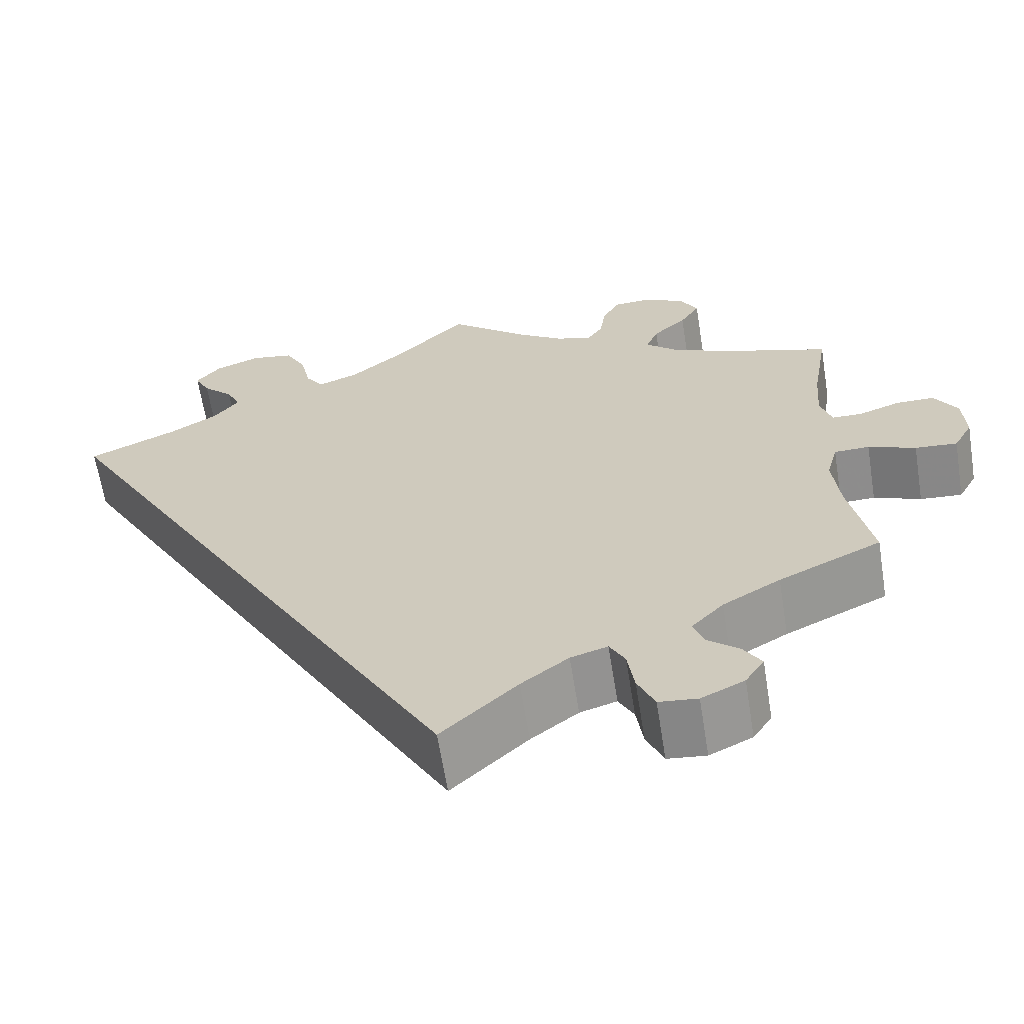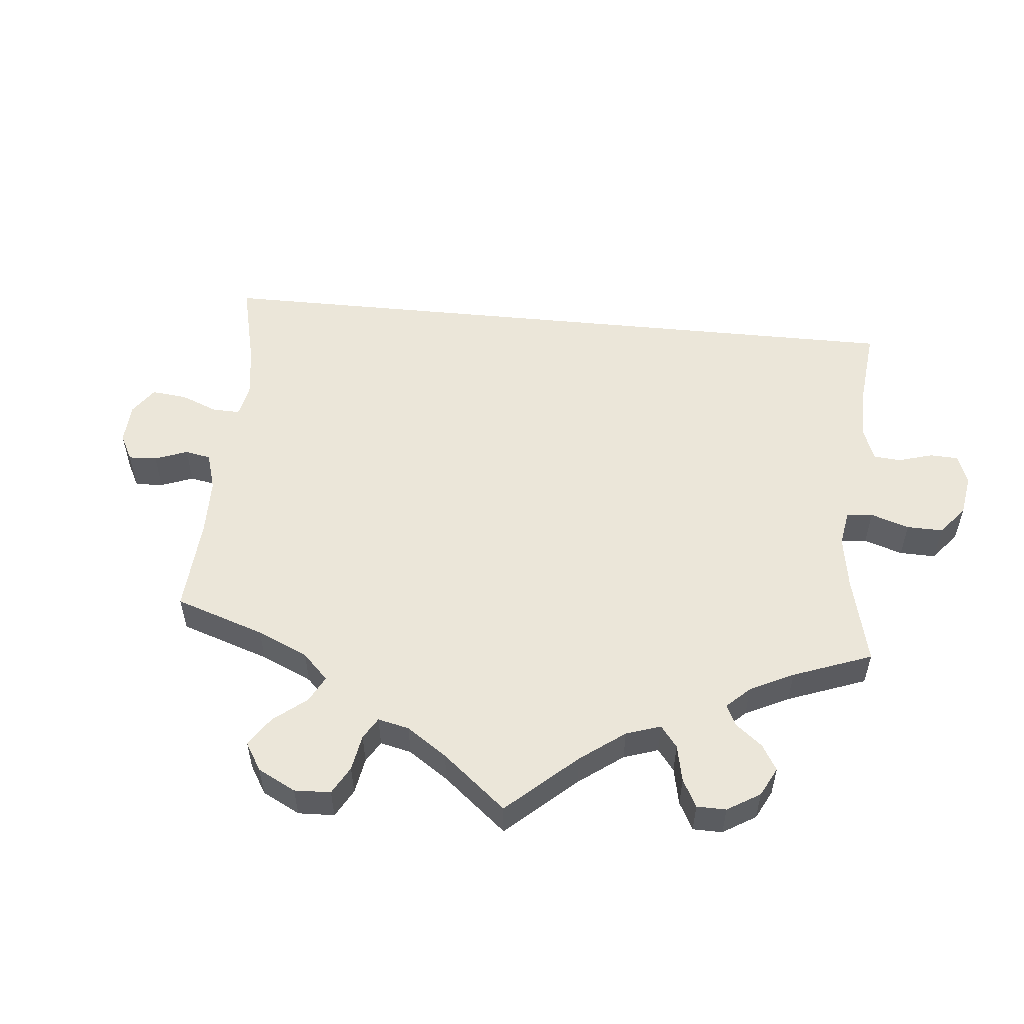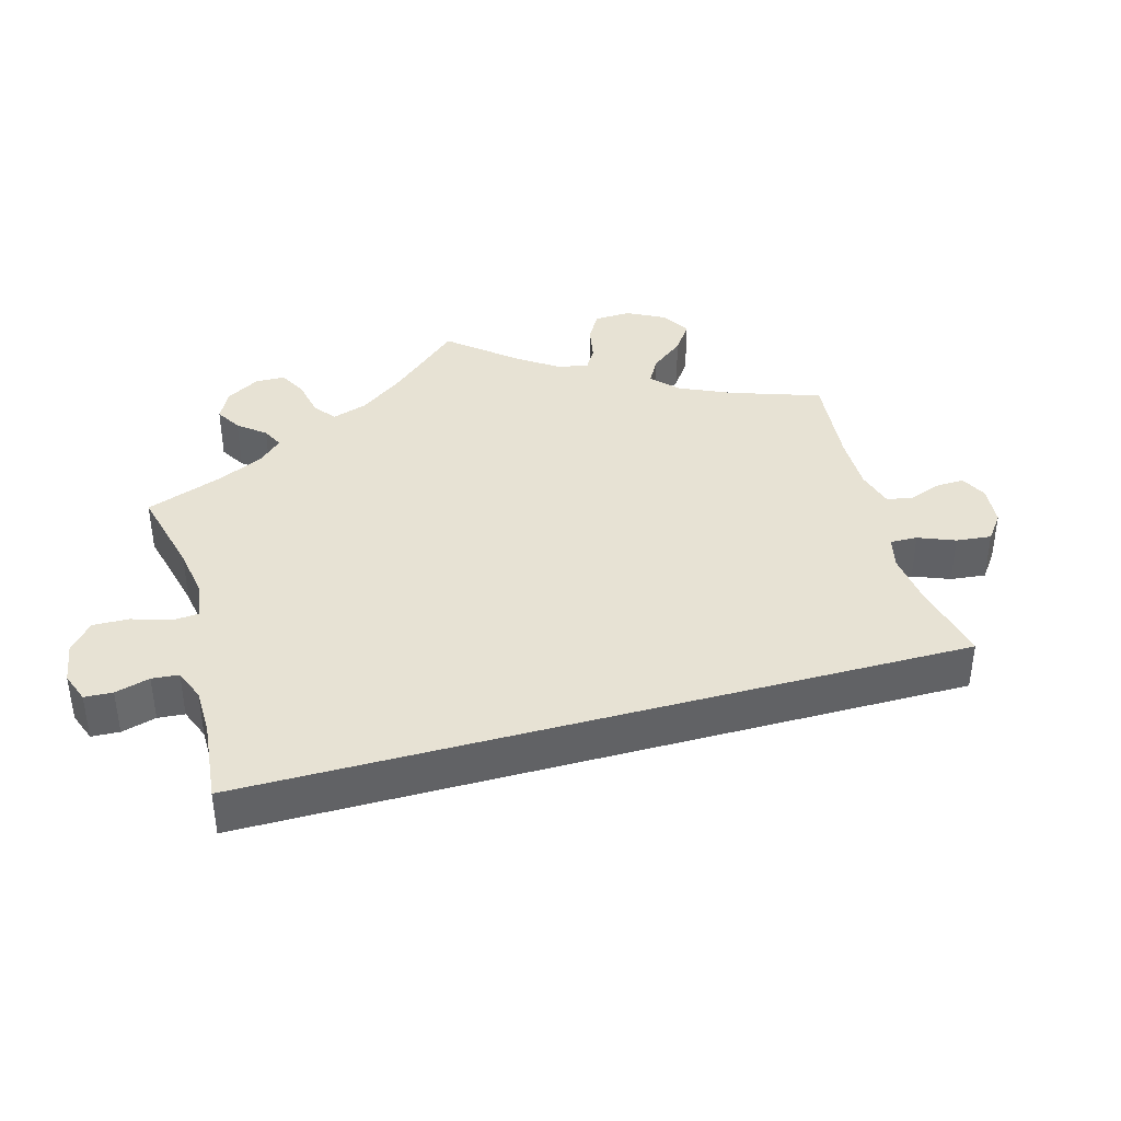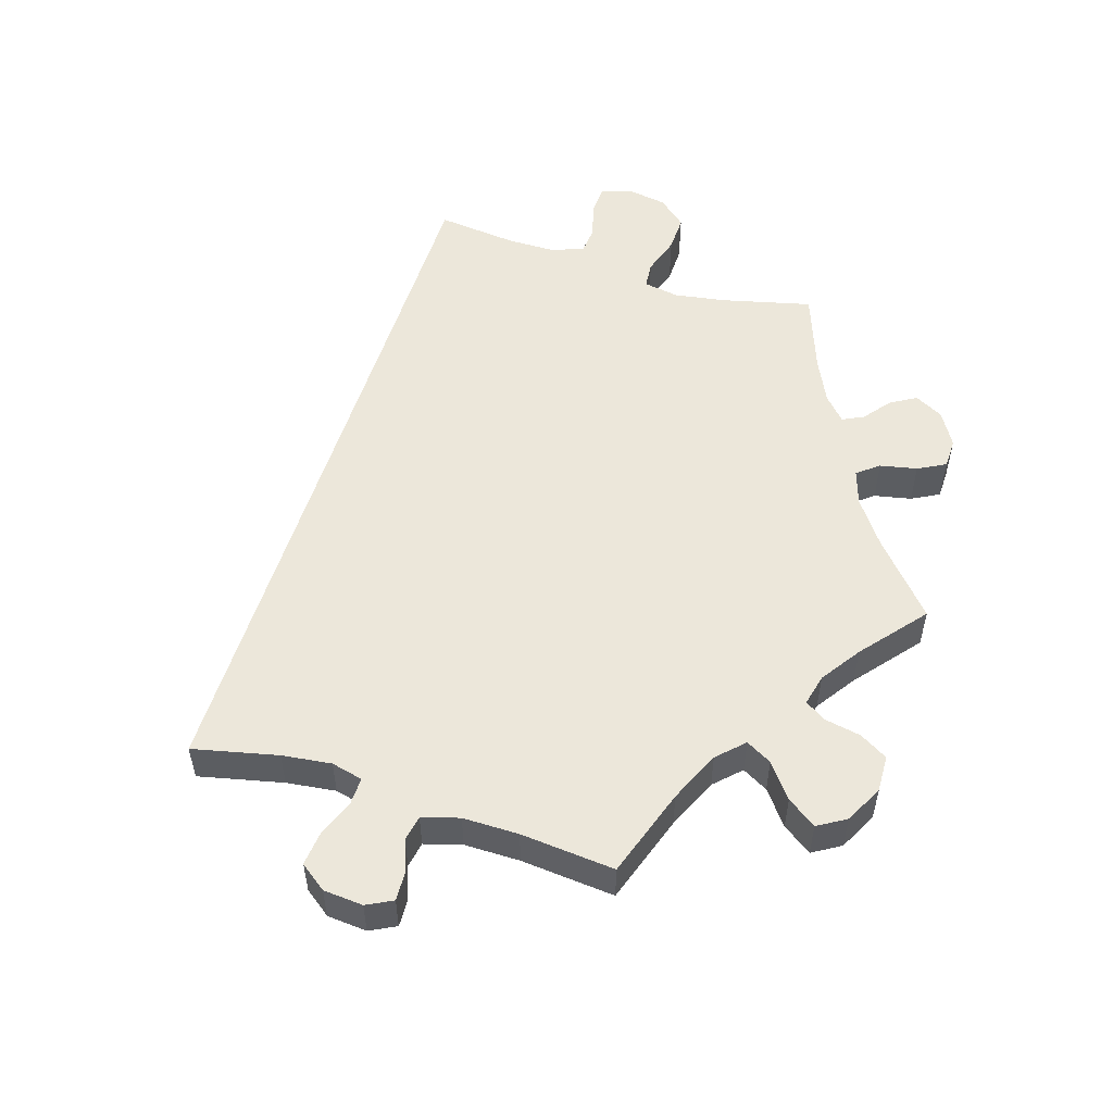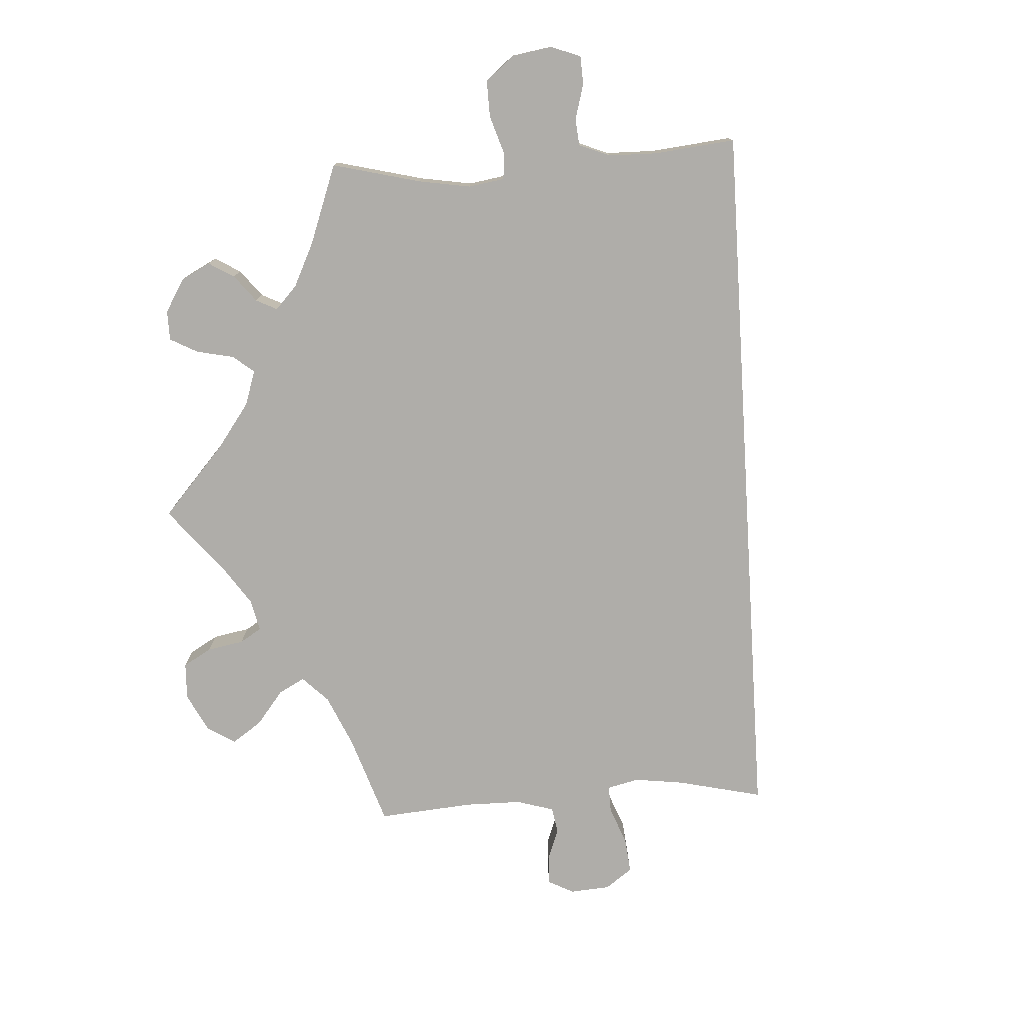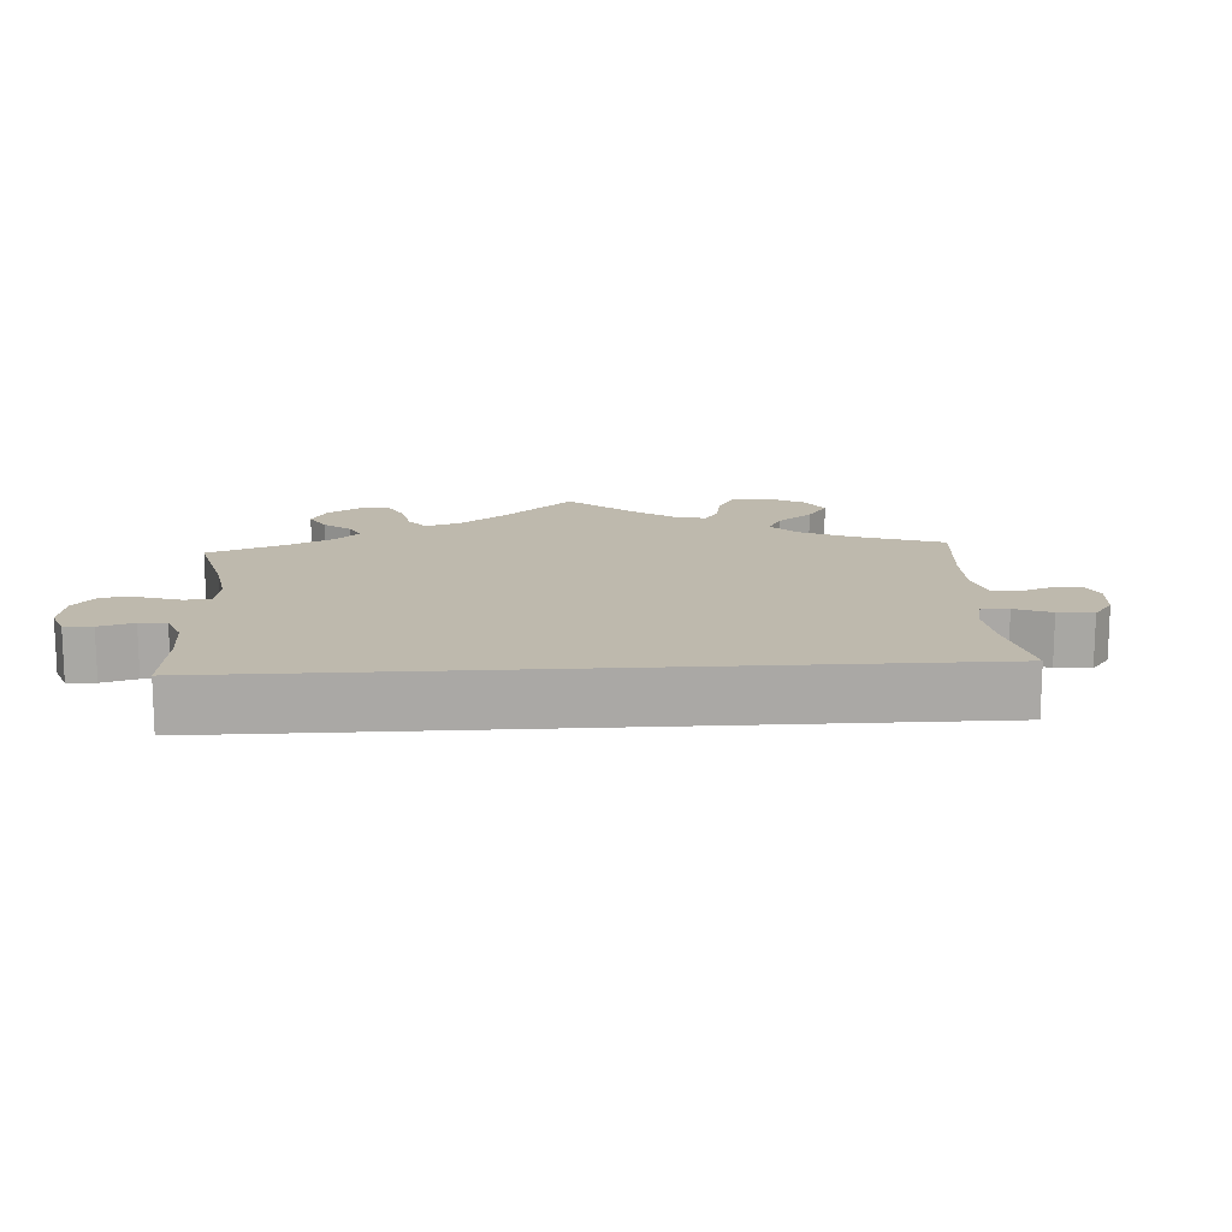
<metadata>
{"format":"obj","ext":"obj","renderer":"f3d","projection":"perspective","resolution":1024,"background":"white","views":[{"elev":-64.0,"azim":-170.9,"up":"+Z"},{"elev":55.4,"azim":-54.6,"up":"+Y"},{"elev":39.9,"azim":104.5,"up":"+Y"},{"elev":53.9,"azim":-132.3,"up":"+Y"},{"elev":-77.3,"azim":33.5,"up":"+Y"},{"elev":15.1,"azim":116.6,"up":"+Y"}]}
</metadata>
<code>
v -0.377 0.07 0.33
v -0.307 0.07 0.361
v -0.269 0.07 0.395
v -0.283 0.07 0.43
v -0.322 0.07 0.465
v -0.345 0.07 0.502
v -0.325 0.07 0.538
v -0.278 0.07 0.564
v -0.233 0.07 0.562
v -0.213 0.07 0.526
v -0.206 0.07 0.479
v -0.188 0.07 0.452
v -0.146 0.07 0.465
v -0.09 0.07 0.503
v 0 0.07 0.578
v 0.091 0.07 0.49
v 0.147 0.07 0.444
v 0.194 0.07 0.426
v 0.215 0.07 0.456
v 0.227 0.07 0.511
v 0.251 0.07 0.555
v 0.301 0.07 0.564
v 0.354 0.07 0.544
v 0.382 0.07 0.51
v 0.364 0.07 0.475
v 0.328 0.07 0.44
v 0.312 0.07 0.406
v 0.341 0.07 0.369
v 0.398 0.07 0.335
v 0.501 0.07 0.289
v 0.001 0.07 -0.578
v -0.087 0.07 -0.496
v -0.142 0.07 -0.454
v -0.185 0.07 -0.441
v -0.203 0.07 -0.474
v -0.211 0.07 -0.528
v -0.231 0.07 -0.573
v -0.276 0.07 -0.578
v -0.326 0.07 -0.554
v -0.348 0.07 -0.52
v -0.327 0.07 -0.487
v -0.29 0.07 -0.456
v -0.278 0.07 -0.422
v -0.315 0.07 -0.383
v -0.382 0.07 -0.344
v -0.501 0.07 -0.288
v -0.475 0.07 -0.16
v -0.467 0.07 -0.083
v -0.48 0.07 -0.035
v -0.521 0.07 -0.034
v -0.576 0.07 -0.056
v -0.625 0.07 -0.06
v -0.647 0.07 -0.02
v -0.644 0.07 0.039
v -0.617 0.07 0.082
v -0.572 0.07 0.082
v -0.524 0.07 0.065
v -0.489 0.07 0.066
v -0.476 0.07 0.109
v -0.481 0.07 0.176
v -0.5 0.07 0.289
v -0.377 0 0.33
v -0.307 0 0.361
v -0.269 0 0.395
v -0.283 0 0.43
v -0.322 0 0.465
v -0.345 0 0.502
v -0.325 0 0.538
v -0.278 0 0.564
v -0.233 0 0.562
v -0.213 0 0.526
v -0.206 0 0.479
v -0.188 0 0.452
v -0.146 0 0.465
v -0.09 0 0.503
v 0 0 0.578
v 0.091 0 0.49
v 0.147 0 0.444
v 0.194 0 0.426
v 0.215 0 0.456
v 0.227 0 0.511
v 0.251 0 0.555
v 0.301 0 0.564
v 0.354 0 0.544
v 0.382 0 0.51
v 0.364 0 0.475
v 0.328 0 0.44
v 0.312 0 0.406
v 0.341 0 0.369
v 0.398 0 0.335
v 0.501 0 0.289
v 0.001 0 -0.578
v -0.087 0 -0.496
v -0.142 0 -0.454
v -0.185 0 -0.441
v -0.203 0 -0.474
v -0.211 0 -0.528
v -0.231 0 -0.573
v -0.276 0 -0.578
v -0.326 0 -0.554
v -0.348 0 -0.52
v -0.327 0 -0.487
v -0.29 0 -0.456
v -0.278 0 -0.422
v -0.315 0 -0.383
v -0.382 0 -0.344
v -0.501 0 -0.288
v -0.475 0 -0.16
v -0.467 0 -0.083
v -0.48 0 -0.035
v -0.521 0 -0.034
v -0.576 0 -0.056
v -0.625 0 -0.06
v -0.647 0 -0.02
v -0.644 0 0.039
v -0.617 0 0.082
v -0.572 0 0.082
v -0.524 0 0.065
v -0.489 0 0.066
v -0.476 0 0.109
v -0.481 0 0.176
v -0.5 0 0.289
f 60 61 1
f 59 60 1 2
f 58 59 2 3
f 54 55 56 57
f 54 57 58
f 53 54 58
f 50 51 52 53
f 49 50 53 58
f 48 49 58 3
f 45 46 47
f 44 45 47 48
f 43 44 48 3
f 39 40 41 42
f 37 38 39 42
f 35 36 37 42
f 34 35 42 43
f 29 30 31 32
f 28 29 32 33
f 27 28 33 34
f 23 24 25 26
f 19 20 21 22
f 18 19 22 23
f 14 15 16
f 13 14 16 17
f 12 13 17 18
f 8 9 10 11
f 8 11 12
f 7 8 12
f 4 5 6 7
f 3 4 7 12
f 43 3 12 18
f 26 27 34 43
f 18 23 26 43
f 62 122 121
f 63 62 121 120
f 64 63 120 119
f 118 117 116 115
f 119 118 115
f 119 115 114
f 114 113 112 111
f 119 114 111 110
f 64 119 110 109
f 108 107 106
f 109 108 106 105
f 64 109 105 104
f 103 102 101 100
f 103 100 99 98
f 103 98 97 96
f 104 103 96 95
f 93 92 91 90
f 94 93 90 89
f 95 94 89 88
f 87 86 85 84
f 83 82 81 80
f 84 83 80 79
f 77 76 75
f 78 77 75 74
f 79 78 74 73
f 72 71 70 69
f 73 72 69
f 73 69 68
f 68 67 66 65
f 73 68 65 64
f 79 73 64 104
f 104 95 88 87
f 104 87 84 79
f 1 62 63 2
f 2 63 64 3
f 3 64 65 4
f 4 65 66 5
f 5 66 67 6
f 6 67 68 7
f 7 68 69 8
f 8 69 70 9
f 9 70 71 10
f 10 71 72 11
f 11 72 73 12
f 12 73 74 13
f 13 74 75 14
f 14 75 76 15
f 15 76 77 16
f 16 77 78 17
f 17 78 79 18
f 18 79 80 19
f 19 80 81 20
f 20 81 82 21
f 21 82 83 22
f 22 83 84 23
f 23 84 85 24
f 24 85 86 25
f 25 86 87 26
f 26 87 88 27
f 27 88 89 28
f 28 89 90 29
f 29 90 91 30
f 30 91 92 31
f 31 92 93 32
f 32 93 94 33
f 33 94 95 34
f 34 95 96 35
f 35 96 97 36
f 36 97 98 37
f 37 98 99 38
f 38 99 100 39
f 39 100 101 40
f 40 101 102 41
f 41 102 103 42
f 42 103 104 43
f 43 104 105 44
f 44 105 106 45
f 45 106 107 46
f 46 107 108 47
f 47 108 109 48
f 48 109 110 49
f 49 110 111 50
f 50 111 112 51
f 51 112 113 52
f 52 113 114 53
f 53 114 115 54
f 54 115 116 55
f 55 116 117 56
f 56 117 118 57
f 57 118 119 58
f 58 119 120 59
f 59 120 121 60
f 60 121 122 61
f 61 122 62 1

</code>
